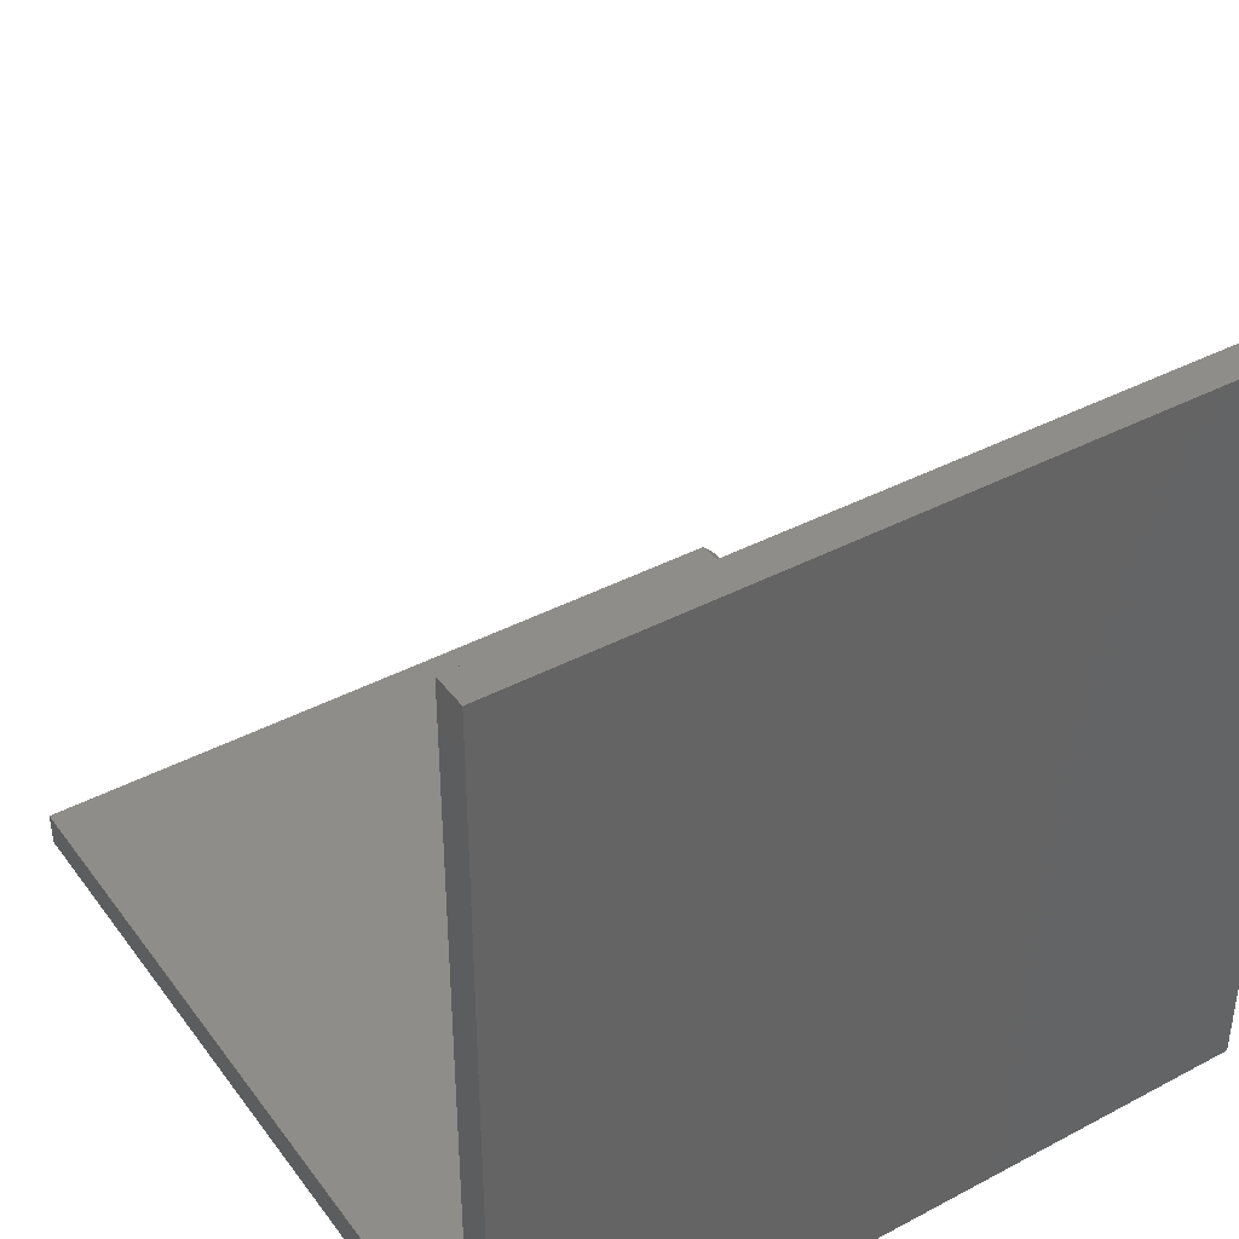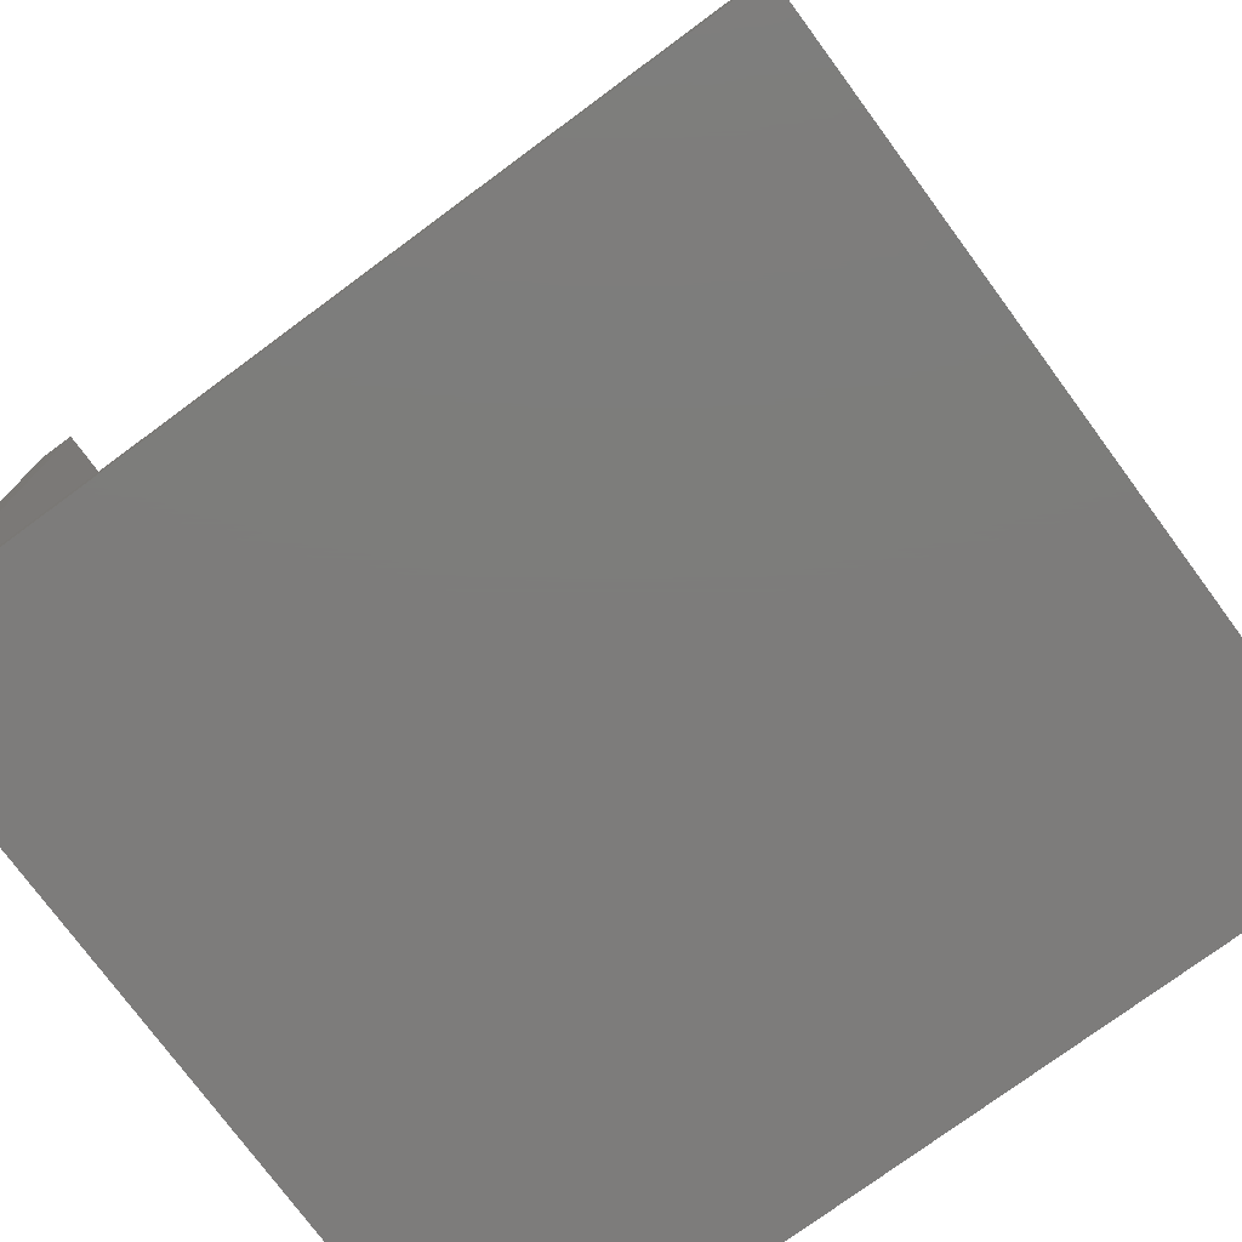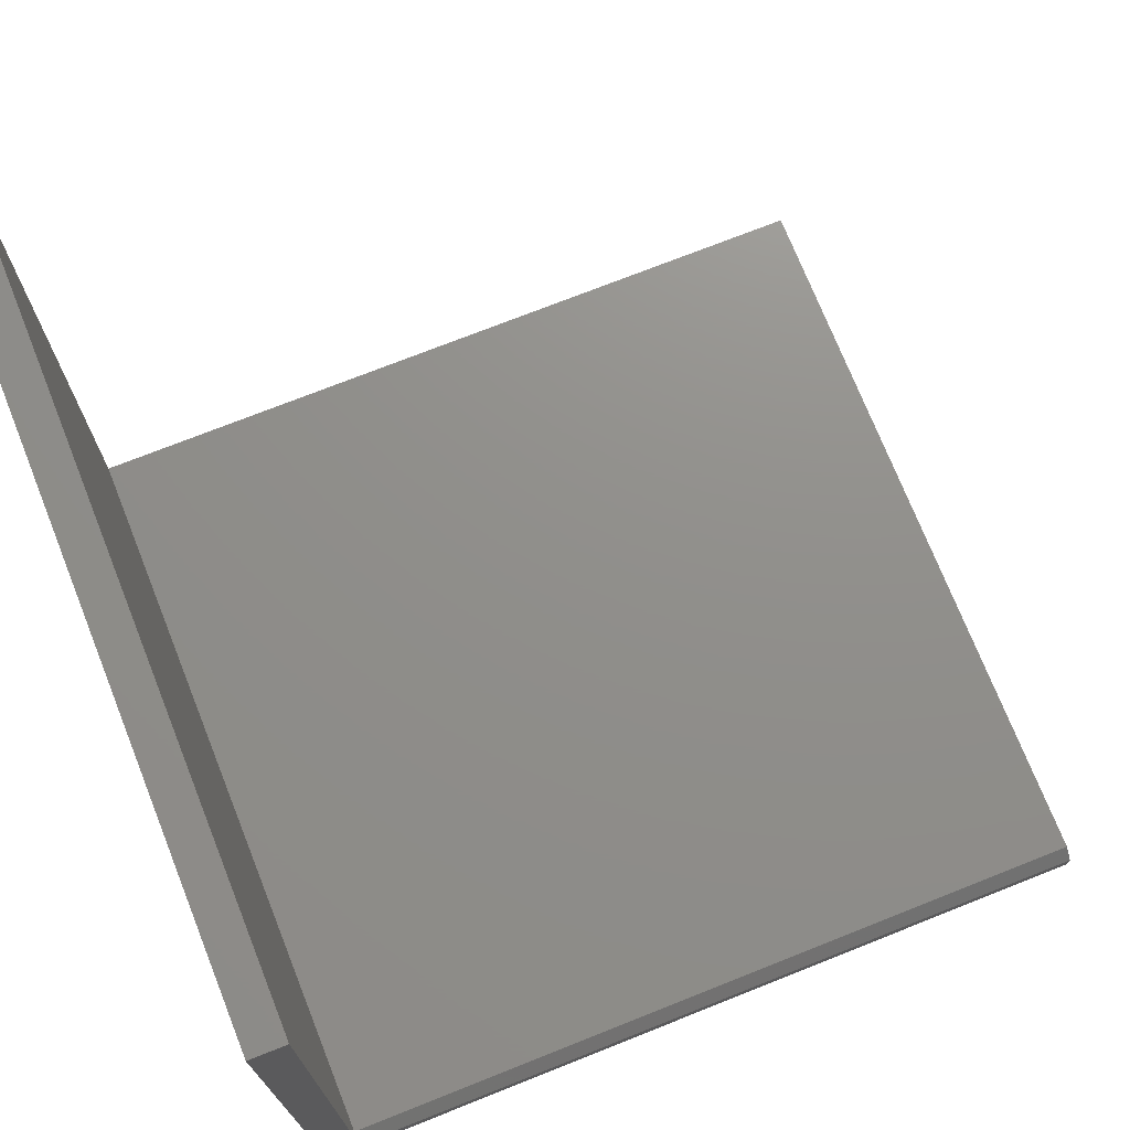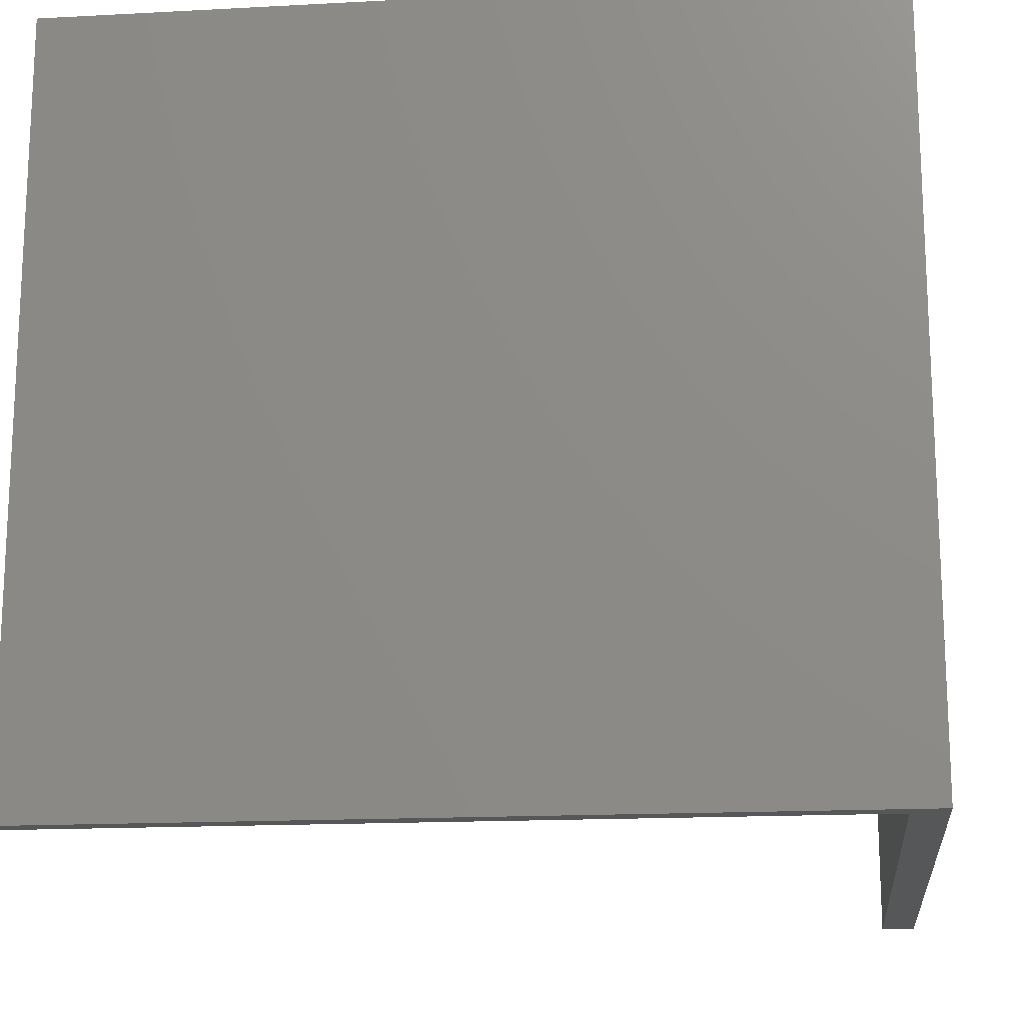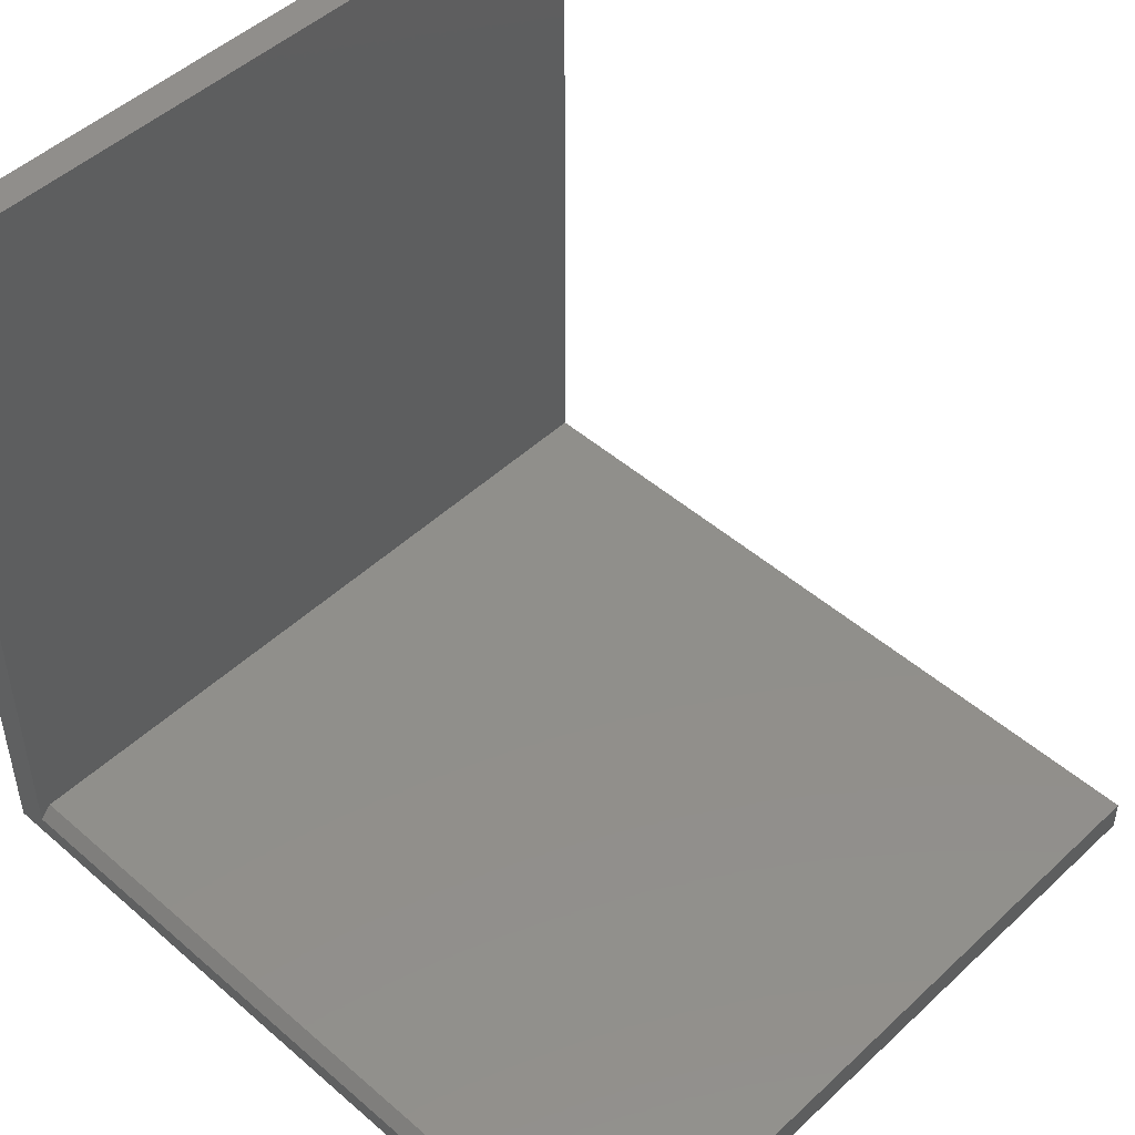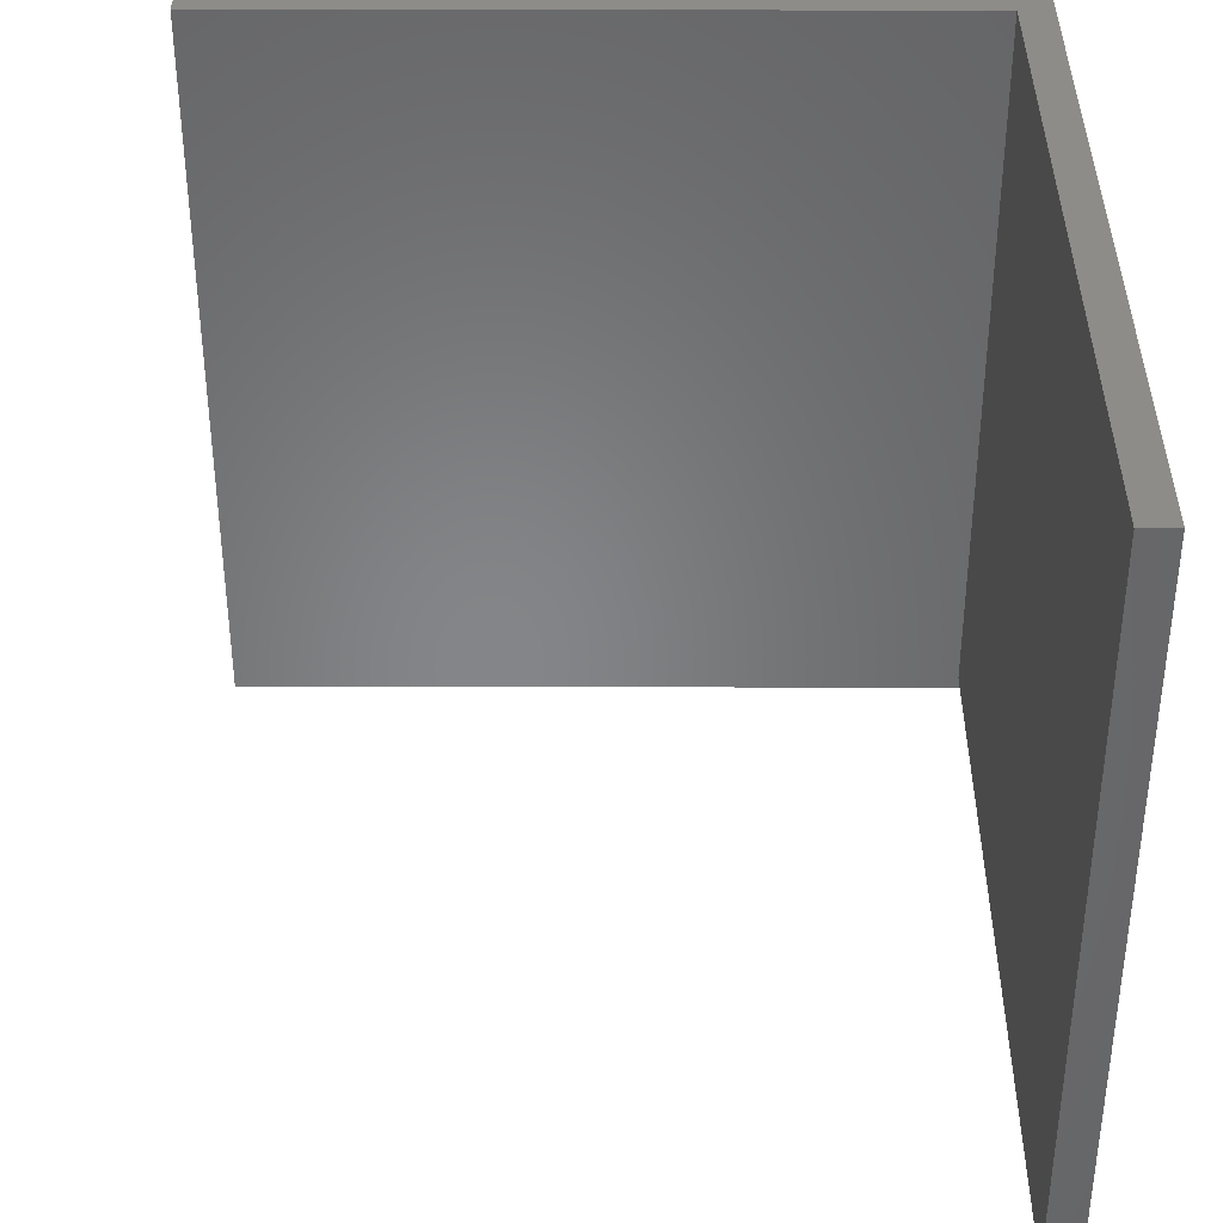
<metadata>
{"format":"stl","ext":"stl","renderer":"f3d","projection":"perspective","resolution":1024,"background":"white","views":[{"elev":40.0,"azim":-123.0,"up":"+Z"},{"elev":-76.2,"azim":36.4,"up":"+Z"},{"elev":72.9,"azim":-21.7,"up":"+Z"},{"elev":-16.5,"azim":-173.8,"up":"+Y"},{"elev":48.6,"azim":44.0,"up":"+Z"},{"elev":37.3,"azim":90.2,"up":"+Y"}]}
</metadata>
<code>
# stl→obj: 14 verts, 24 faces
v -0.5333 7.264e-16 0.7521
v -0.5333 0.4766 0.7521
v -0.5547 2.7e-17 0.7521
v -0.5547 0.4766 0.7521
v -0.5333 -8.582e-18 0.2792
v -0.5547 0 0.2656
v -0.04688 5.713e-17 0.2792
v -0.04688 5.638e-17 0.2656
v -0.04688 0.4766 0.287
v -0.5333 0.4766 0.287
v -0.04688 0.007812 0.287
v -0.5333 0.007812 0.287
v -0.04688 0.4766 0.2656
v -0.5547 0.4766 0.2656
f 1 2 3
f 3 2 4
f 1 3 5
f 5 3 6
f 5 6 7
f 7 6 8
f 9 10 11
f 11 10 12
f 7 8 11
f 11 8 13
f 11 13 9
f 5 12 1
f 1 12 10
f 1 10 2
f 4 14 3
f 3 14 6
f 11 12 7
f 7 12 5
f 2 10 4
f 4 10 14
f 10 9 14
f 14 9 13
f 14 13 6
f 6 13 8

</code>
